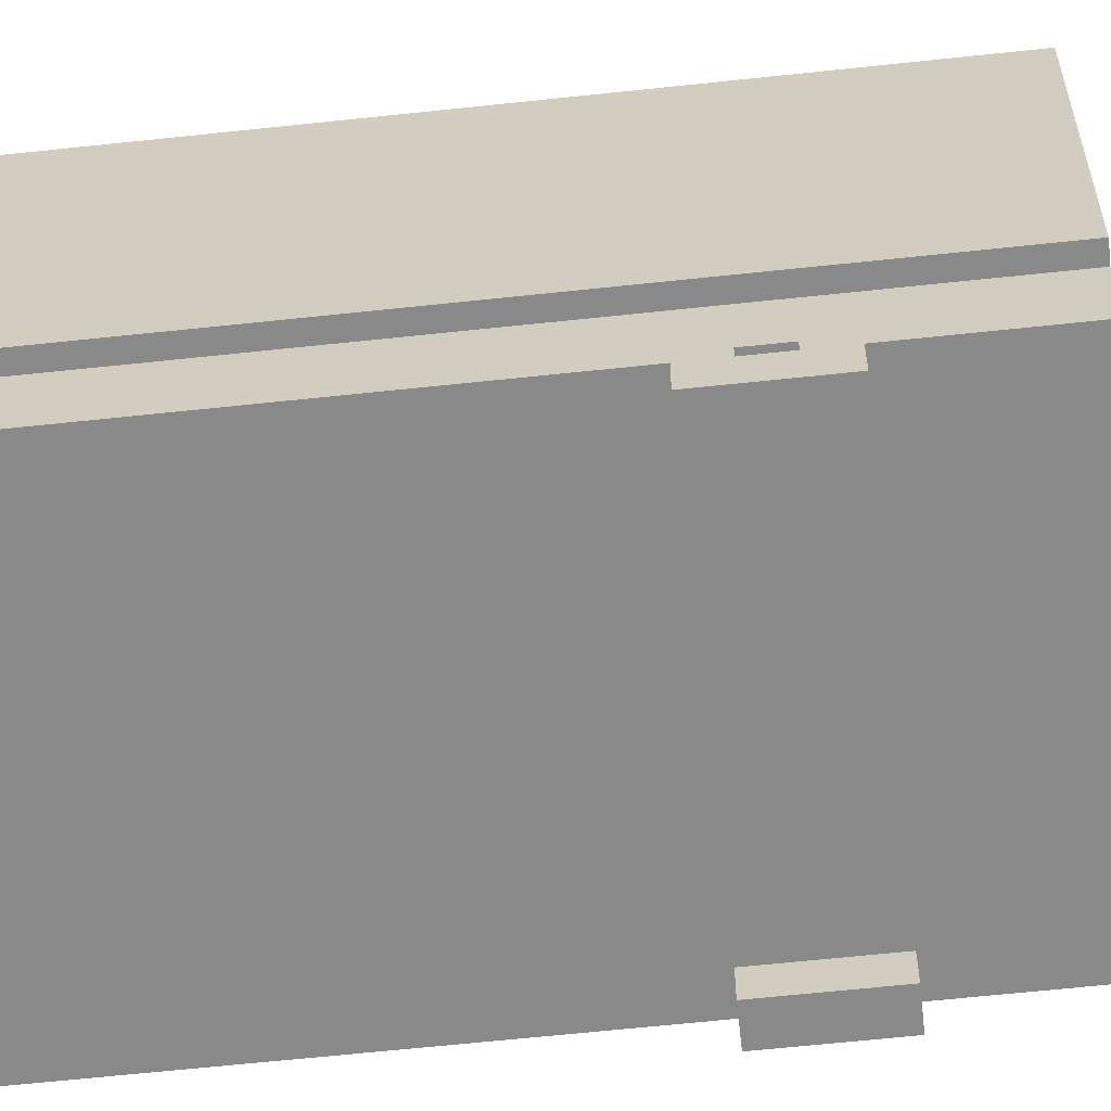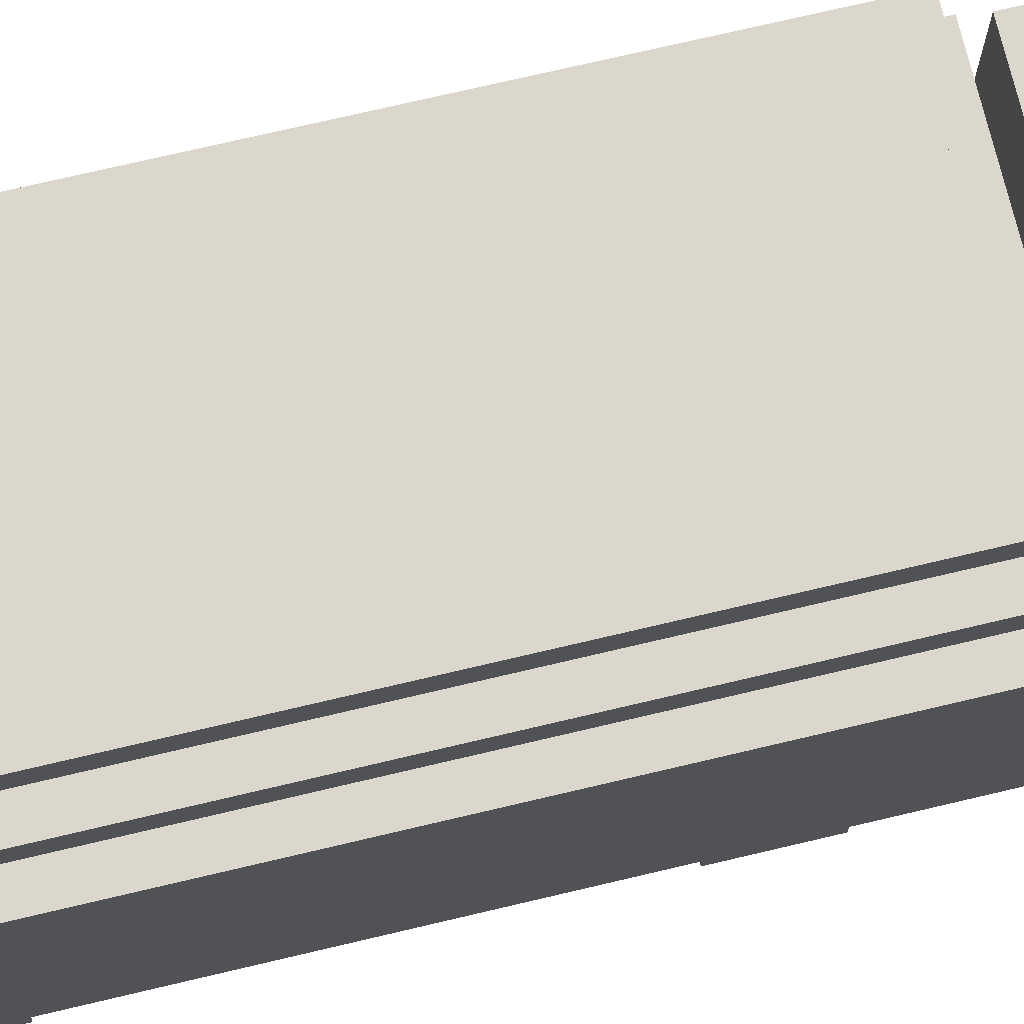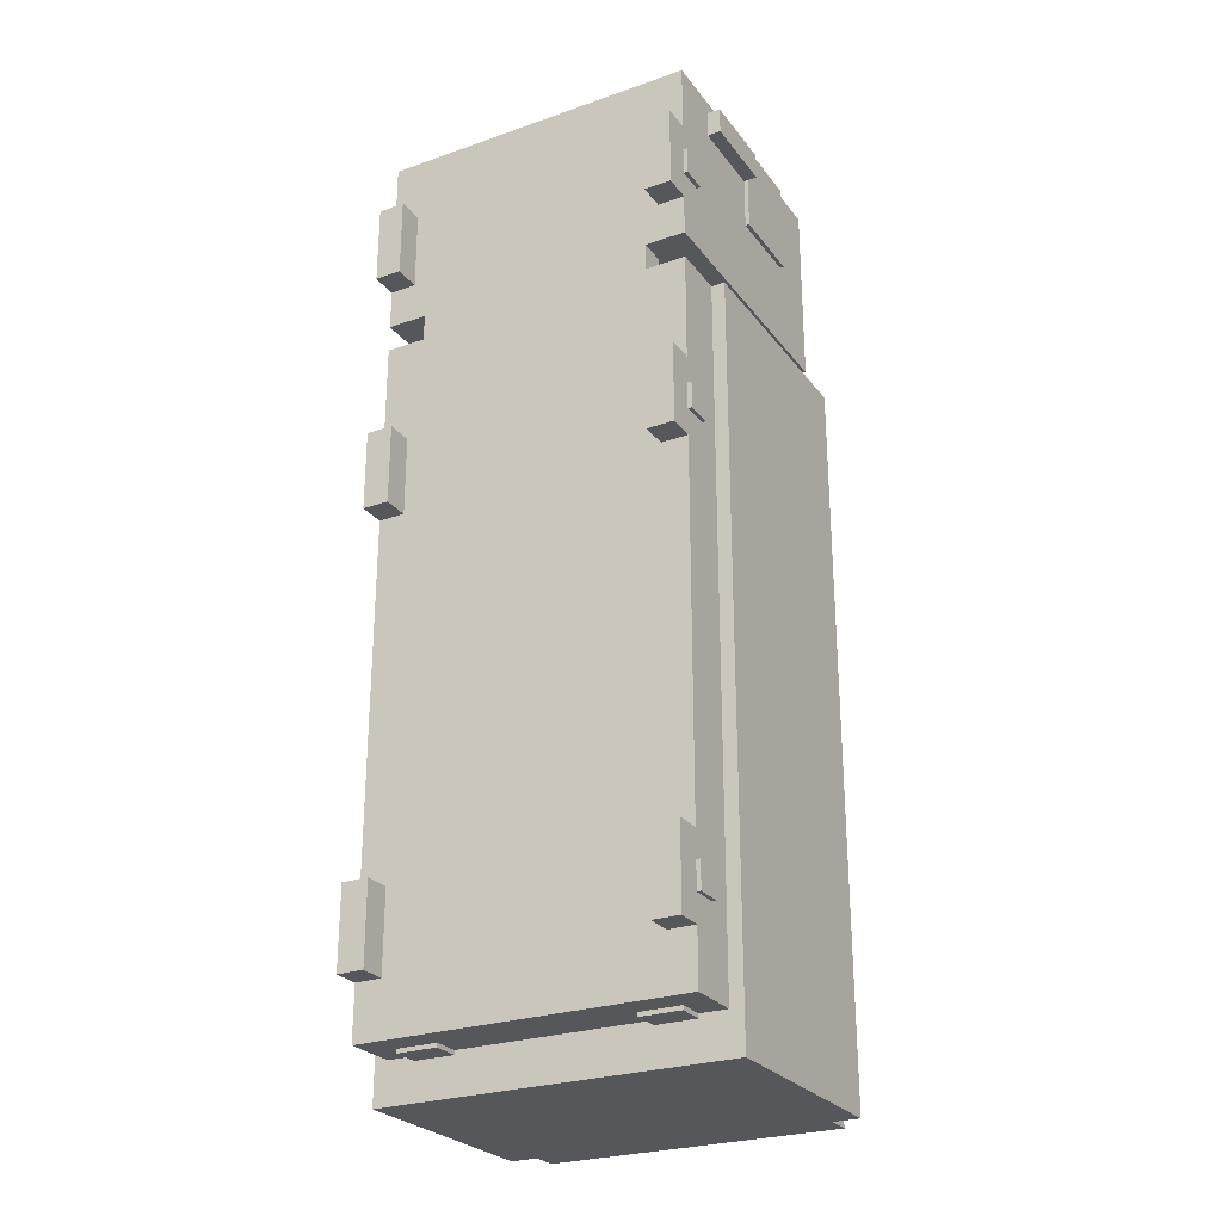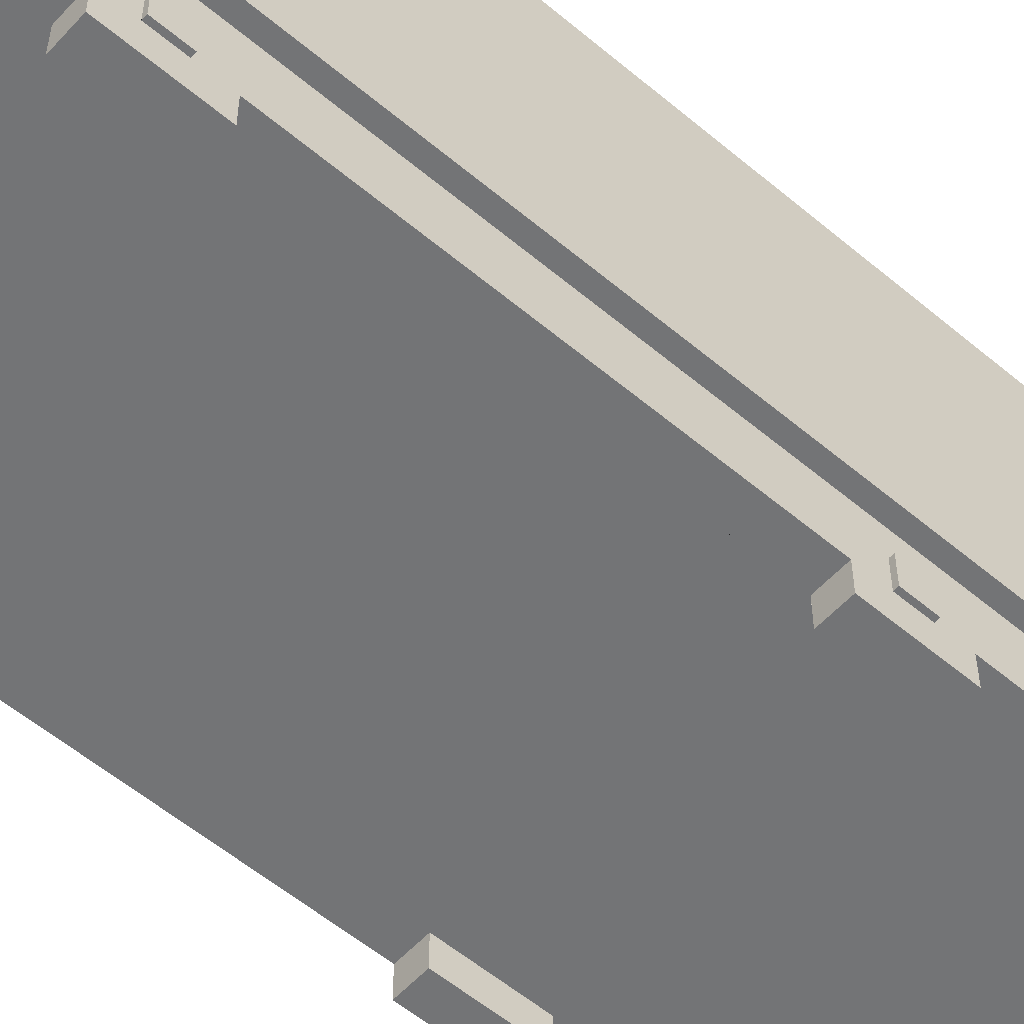
<metadata>
{"format":"obj","ext":"obj","renderer":"f3d","projection":"perspective","resolution":1024,"background":"white","views":[{"elev":-63.2,"azim":-83.8,"up":"+Y"},{"elev":73.0,"azim":-103.3,"up":"+Y"},{"elev":-26.4,"azim":28.7,"up":"+Z"},{"elev":-56.1,"azim":-131.5,"up":"+Y"}]}
</metadata>
<code>
o Cube
v -1.2 -0.1 0.7
v -1.2 0.1 0.7
v -1.2 -0.1 -0.7
v -1.2 0.1 -0.7
v 1.2 -0.1 0.7
v 1.2 0.1 0.7
v 1.2 -0.1 -0.7
v 1.2 0.1 -0.7
v -1.2 0.3 0.7
v -1.2 0.3 -0.7
v 1.2 0.3 -0.7
v 1.2 0.3 0.7
v -1.2 0.1 -0.9
v -1.2 -0.1 -0.9
v 1.2 -0.1 -0.9
v 1.2 0.1 -0.9
v -1.2 0.1 -6
v -1.2 -0.1 -6
v 1.2 -0.1 -6
v 1.2 0.1 -6
v -1.2 0.3 -0.9
v 1.2 0.3 -0.9
v -1.2 0.3 -6
v 1.2 0.3 -6
v -1.2 -0.1 0.2
v -1.2 0.1 0.2
v 1.2 -0.1 0.2
v 1.2 0.1 0.2
v -1.2 0.3 0.2
v 1.2 0.3 0.2
v -1.2 0.1 -0.4
v 1.2 -0.1 -0.4
v -1.2 0.3 -0.4
v -1.2 -0.1 -0.4
v 1.2 0.1 -0.4
v 1.2 0.3 -0.4
v 1.2 0.1 -1.7
v -1.2 0.1 -1.7
v -1.2 -0.1 -1.7
v 1.2 -0.1 -1.7
v 1.2 0.3 -1.7
v -1.2 0.3 -1.7
v 1.2 0.1 -2.3
v 1.2 -0.1 -2.3
v 1.2 0.3 -2.3
v -1.2 0.1 -2.3
v -1.2 -0.1 -2.3
v -1.2 0.3 -2.3
v 1.2 0.1 -5.6
v 1.2 -0.1 -5.6
v 1.2 0.3 -5.6
v -1.2 0.1 -5.6
v -1.2 -0.1 -5.6
v -1.2 0.3 -5.6
v -1.2 0.1 -5
v -1.2 -0.1 -5
v -1.2 0.3 -5
v 1.2 0.1 -5
v 1.2 -0.1 -5
v 1.2 0.3 -5
v -1 0.1 0.7
v -1 0.3 0.7
v -1 0.1 -6
v -1 0.3 -6
v -1 -0.1 0.2
v -1 -0.1 -0.4
v -1 -0.1 -1.7
v -1 -0.1 -2.3
v -1 -0.1 -5.6
v -1 -0.1 -5
v 1 0.1 -6
v 1 0.3 -6
v 1 -0.1 -1.7
v 1 -0.1 -2.3
v 1 -0.1 -5.6
v 1 -0.1 -5
v 1 0.1 0.7
v 1 0.3 0.7
v 1 -0.1 0.2
v 1 -0.1 -0.4
v -1.2 -0.3 -0.4
v -1.2 -0.3 0.2
v -1 -0.3 0.2
v 1.2 -0.3 0.2
v 1.2 -0.3 -0.4
v -1 -0.3 -0.4
v 1.2 -0.3 -5
v 1.2 -0.3 -5.6
v 1 -0.3 -5.6
v -1.2 -0.3 -5.6
v -1.2 -0.3 -5
v 1 -0.3 -5
v -1 -0.3 -5.6
v -1 -0.3 -5
v 1 -0.3 0.2
v 1 -0.3 -0.4
v 1.2 0.1 -5.4
v 1.2 -0.1 -5.4
v -1.2 0.1 -5.4
v -1.2 -0.1 -5.4
v -1.2 -0.3 -5.4
v -1.2 0.1 -5.2
v -1.2 -0.1 -5.2
v 1.2 0.1 -5.2
v 1.2 -0.1 -5.2
v 1.2 -0.3 -5.2
v -1.2 -0.3 -2.3
v -1.2 -0.3 -1.7
v 1 -0.3 -1.7
v 1.2 -0.3 -1.7
v 1.2 -0.3 -2.3
v 1 -0.3 -2.3
v -1 -0.3 -1.7
v -1 -0.3 -2.3
v -1.2 0.1 -2.1
v -1.2 -0.1 -2.1
v 1.2 0.1 -2.1
v 1.2 -0.1 -2.1
v -1.2 -0.3 -2.1
v -1.2 0.1 -1.9
v -1.2 -0.1 -1.9
v 1.2 0.1 -1.9
v 1.2 -0.1 -1.9
v 1.2 -0.3 -1.9
v -1.2 -0.1 -0.2
v 1.2 0.1 -0.2
v -1.2 0.1 -0.2
v 1.2 -0.1 -0.2
v -1.2 -0.3 -0.2
v -1.2 -0.1 0
v 1.2 0.1 0
v -1.2 0.1 0
v 1.2 -0.1 0
v 1.2 -0.3 0
v 1.2 0.9 0.7
v -1.2 0.9 0.7
v 1.2 0.9 0
v -1.2 1.9 0.7
v -1.2 0.9 0
v 1.2 1.9 0.7
v 1.2 0.3 0.4
v -1.2 0.3 0.4
v 1.2 0.9 0.4
v -1.2 0.9 0.4
v 1.2 1.9 -0.7
v 1.2 0.3 0.6
v 1.2 0.9 0.6
v -1.2 1.9 -0.7
v -1.2 0.3 0.6
v -1.2 0.9 0.6
v 1.2 1.5 0.7
v -1.2 1.5 0.7
v 1.2 1.5 0
v -1.2 1.5 0
v -0.7 0.1 0.7
v -0.7 0.3 0.7
v -0.7 0.1 -6
v -0.7 0.3 -6
v -0.7 1.9 -0.7
v -0.7 1.9 -0.3
v 0.7 0.1 -6
v 0.7 0.3 -6
v 0.7 1.9 -0.7
v 0.7 1.9 -0.3
v 0.7 0.1 0.7
v 0.7 0.3 0.7
v -0.7 2.1 -0.3
v 0.7 2.1 -0.3
v -0.7 2.1 -0.5
v 0.7 2.1 -0.5
v -0.7 2.3 -0.7
v 0.7 2.3 -0.7
v -0.7 2.3 -0.5
v 0.7 2.3 -0.5
v -1.3 0.3 0.6
v -1.3 0.3 0.4
v -1.3 0.9 0.6
v -1.3 0.9 0.4
v 1.3 0.3 0.4
v 1.3 0.9 0.4
v 1.3 0.3 0.6
v 1.3 0.9 0.6
v -1.3 0.3 -0.9
v -1.3 1 -0.9
v -1.3 0.5 -0.9
v -1.3 0.3 -6.3
v -1.3 0.5 -6.3
v 1.3 1 -0.9
v 1.3 0.3 -0.9
v 1.3 1 -6.3
v 1.3 0.5 -0.9
v -1.3 1 -6.3
v 1.3 0.5 -6.3
v 1.3 0.3 -6.3
v -0.9 0.1 -0.7
v -0.9 0.1 -0.9
v 0.9 0.1 -0.7
v 0.9 0.1 -0.9
v -0.9 -0.1 -0.7
v -0.9 -0.1 -0.9
v 0.9 -0.1 -0.7
v 0.9 -0.1 -0.9
v 1.23 0.9 0.6
v 1.23 0.9 0.7
v 1.23 0.9 0
v 1.23 1.5 0
v 1.23 0.9 0.4
v 1.23 1.5 0.7
v -1.2 1.5 0.73
v -1.2 0.9 0.73
v 1.2 1.5 0.73
v 1.2 0.9 0.73
v -1.23 0.9 0.4
v -1.23 0.9 0
v -1.23 1.5 0.7
v -1.23 0.9 0.7
v -1.23 0.9 0.6
v -1.23 1.5 0
v -0.7 0.1 0.73
v -1 0.1 0.73
v -0.7 0.3 0.73
v -1 0.3 0.73
v 1 0.1 0.73
v 1 0.3 0.73
v 0.7 0.1 0.73
v 0.7 0.3 0.73
v -1.23 0.1 0
v -1.23 0.1 -0.2
v -1.23 -0.1 -0.2
v -1.23 -0.1 0
v -1.2 0.1 -5.4
v -1.2 -0.1 -5.4
v -1.2 0.1 -5.2
v -1.2 -0.1 -5.2
v -1.2 0.1 -2.1
v -1.2 -0.1 -2.1
v -1.2 0.1 -1.9
v -1.2 -0.1 -1.9
v -1.23 0.1 -5.4
v -1.23 -0.1 -5.4
v -1.23 0.1 -5.2
v -1.23 -0.1 -5.2
v -1.23 0.1 -2.1
v -1.23 -0.1 -2.1
v -1.23 0.1 -1.9
v -1.23 -0.1 -1.9
v 1.23 0.1 -5.2
v 1.23 0.1 -5.4
v 1.23 -0.1 -5.2
v 1.23 -0.1 -5.4
v 1.23 0.1 -1.9
v 1.23 0.1 -2.1
v 1.23 -0.1 -1.9
v 1.23 -0.1 -2.1
v 1.23 -0.1 0
v 1.23 -0.1 -0.2
v 1.23 0.1 -0.2
v 1.23 0.1 0
v -1 0.1 -6
v -1 0.3 -6
v 0.7 0.1 -6
v 1 0.1 -6
v 0.7 0.3 -6
v 1 0.3 -6
v -0.7 0.1 -6
v -0.7 0.3 -6
v -1 0.1 -6.03
v -1 0.3 -6.03
v 0.7 0.1 -6.03
v 1 0.1 -6.03
v 0.7 0.3 -6.03
v 1 0.3 -6.03
v -0.7 0.1 -6.03
v -0.7 0.3 -6.03
v -1.3 1.5 -0.9
v -1.3 1.5 -6.3
v 1.3 1.5 -6.3
v 1.3 1.5 -0.9
v -1.3 2 -0.9
v -1.3 2 -6.3
v 1.3 2 -6.3
v 1.3 2 -0.9
v -1.1 2 -6.3
v -1.1 2 -0.9
v 1.1 2 -6.3
v 1.1 2 -0.9
v 1.1 2.2 -0.9
v -1.1 2.2 -0.9
v -1.1 2.2 -6.3
v 1.1 2.2 -6.3
v -0.9 2.2 -0.9
v -0.9 2.2 -6.3
v 0.9 2.2 -6.3
v 0.9 2.2 -0.9
v -1.1 2.2 -6.1
v 1.1 2.2 -6.1
v -0.9 2.2 -6.1
v 0.9 2.2 -6.1
v -1.1 2.2 -1.1
v 1.1 2.2 -1.1
v -0.9 2.2 -1.1
v 0.9 2.2 -1.1
v 0.9 2.4 -6.1
v -0.9 2.4 -6.1
v -0.9 2.4 -1.1
v 0.9 2.4 -1.1
f 31 3 34
f 6 78 77
f 8 36 35
f 14 196 13
f 52 18 53
f 50 20 49
f 13 42 38
f 20 51 49
f 17 64 63
f 8 32 7
f 31 10 4
f 128 134 32
f 37 22 16
f 15 37 16
f 13 39 14
f 46 57 55
f 118 124 44
f 52 23 17
f 46 56 47
f 44 58 43
f 58 45 43
f 103 56 102
f 56 94 70
f 48 46 116
f 161 263 261
f 185 186 183
f 198 15 16
f 159 145 11
f 61 9 2
f 195 3 4
f 71 24 20
f 121 39 120
f 50 89 75
f 166 224 78
f 198 201 202
f 32 96 80
f 130 25 132
f 76 87 59
f 25 83 65
f 66 81 34
f 69 90 53
f 98 106 50
f 79 84 27
f 89 76 75
f 121 237 238
f 122 252 117
f 60 58 105
f 90 94 91
f 112 73 74
f 41 37 123
f 73 110 40
f 68 107 47
f 39 113 67
f 44 112 74
f 70 93 69
f 100 234 232
f 98 249 105
f 99 52 53
f 111 124 109
f 88 106 92
f 96 79 80
f 20 18 157
f 132 230 130
f 5 28 6
f 33 31 125
f 25 2 26
f 9 150 149
f 133 258 131
f 151 138 152
f 136 209 152
f 151 206 153
f 143 179 141
f 2 5 165
f 79 199 200
f 141 12 6
f 2 149 142
f 146 135 12
f 145 137 30
f 142 178 144
f 12 136 156
f 10 8 197
f 138 140 160
f 82 129 86
f 107 113 108
f 67 114 68
f 164 167 160
f 156 219 155
f 157 162 161
f 71 261 262
f 83 66 65
f 168 169 167
f 165 156 155
f 163 170 164
f 169 171 159
f 154 148 33
f 170 173 169
f 171 174 172
f 159 172 163
f 175 178 176
f 144 177 150
f 150 175 149
f 149 176 142
f 179 182 181
f 141 181 146
f 147 180 143
f 146 182 147
f 84 96 85
f 187 190 193
f 191 184 185
f 23 57 186
f 193 189 194
f 194 187 193
f 22 191 183
f 22 13 196
f 185 192 187
f 193 188 191
f 7 197 8
f 200 195 196
f 150 213 144
f 131 36 28
f 188 275 184
f 197 196 195
f 205 208 203
f 143 203 147
f 153 205 137
f 137 207 143
f 135 208 151
f 147 204 135
f 211 210 212
f 152 211 151
f 151 212 135
f 135 210 136
f 216 218 213
f 152 216 136
f 154 215 152
f 136 217 150
f 139 218 154
f 144 214 139
f 219 222 220
f 62 221 156
f 61 222 62
f 155 220 61
f 223 226 225
f 77 225 165
f 165 226 166
f 78 223 77
f 227 229 230
f 127 227 132
f 130 229 125
f 125 228 127
f 235 245 237
f 237 246 238
f 120 235 237
f 115 236 235
f 116 238 236
f 102 231 233
f 103 233 234
f 99 232 231
f 241 240 242
f 245 244 246
f 233 242 234
f 231 241 233
f 238 244 236
f 236 243 235
f 234 240 232
f 232 239 231
f 249 248 247
f 253 252 251
f 257 255 256
f 123 251 122
f 126 256 128
f 128 255 133
f 118 253 123
f 97 250 98
f 104 248 97
f 105 247 104
f 131 257 126
f 117 254 118
f 259 273 265
f 265 274 266
f 63 260 259
f 157 259 265
f 162 264 263
f 72 262 264
f 158 265 266
f 64 266 260
f 267 274 273
f 269 272 270
f 264 271 263
f 260 267 259
f 263 269 261
f 266 268 260
f 262 272 264
f 261 270 262
f 275 280 276
f 192 277 190
f 184 276 192
f 190 278 188
f 283 279 284
f 277 282 278
f 276 283 285
f 278 286 284
f 285 296 300
f 281 286 282
f 283 292 293
f 286 294 291
f 284 299 295
f 290 302 300
f 301 304 297
f 295 291 301
f 303 305 306
f 297 303 298
f 302 305 301
f 298 306 302
f 31 4 3
f 6 12 78
f 8 11 36
f 14 200 196
f 52 17 18
f 50 19 20
f 13 21 42
f 20 24 51
f 17 23 64
f 8 35 32
f 31 33 10
f 35 126 128
f 128 133 134
f 134 85 32
f 32 35 128
f 37 41 22
f 15 40 37
f 13 38 39
f 46 48 57
f 43 117 118
f 118 123 124
f 124 111 44
f 44 43 118
f 52 54 23
f 46 55 56
f 44 59 58
f 58 60 45
f 103 100 101
f 101 91 56
f 56 55 102
f 103 101 56
f 56 91 94
f 115 120 38
f 38 42 48
f 46 47 107
f 115 38 48
f 107 119 116
f 116 115 48
f 46 107 116
f 161 162 263
f 185 187 186
f 198 202 15
f 11 10 148
f 159 163 145
f 11 148 159
f 61 62 9
f 195 199 3
f 71 72 24
f 121 116 119
f 119 108 39
f 39 38 120
f 121 119 39
f 50 88 89
f 166 226 224
f 198 197 201
f 32 85 96
f 130 125 129
f 129 82 25
f 25 26 132
f 130 129 25
f 76 92 87
f 25 82 83
f 66 86 81
f 69 93 90
f 49 97 98
f 98 105 106
f 106 88 50
f 50 49 98
f 79 95 84
f 89 92 76
f 121 120 237
f 122 251 252
f 104 97 49
f 49 51 60
f 58 59 87
f 104 49 60
f 87 106 105
f 105 104 60
f 58 87 105
f 91 101 90
f 90 93 94
f 112 109 73
f 122 117 43
f 43 45 41
f 37 40 110
f 122 43 41
f 110 124 123
f 123 122 41
f 37 110 123
f 73 109 110
f 68 114 107
f 39 108 113
f 44 111 112
f 70 94 93
f 100 103 234
f 98 250 249
f 101 100 99
f 102 55 57
f 90 101 99
f 99 102 57
f 57 54 52
f 53 90 99
f 99 57 52
f 109 112 111
f 124 110 109
f 92 89 88
f 106 87 92
f 96 95 79
f 161 71 20
f 20 19 18
f 18 17 63
f 157 161 20
f 18 63 157
f 132 227 230
f 5 27 28
f 127 132 26
f 26 29 33
f 31 34 81
f 127 26 33
f 81 129 125
f 125 127 33
f 31 81 125
f 25 1 2
f 9 136 150
f 133 255 258
f 151 140 138
f 136 210 209
f 151 208 206
f 143 180 179
f 155 61 2
f 2 1 5
f 5 6 77
f 165 155 2
f 5 77 165
f 201 7 32
f 201 32 80
f 40 15 202
f 201 80 79
f 73 40 202
f 74 73 202
f 59 44 74
f 76 59 74
f 76 74 202
f 19 50 75
f 75 76 202
f 18 19 75
f 69 53 18
f 47 56 70
f 69 18 75
f 68 47 70
f 70 69 75
f 70 75 202
f 67 68 70
f 70 202 201
f 79 27 5
f 70 201 79
f 14 39 67
f 67 70 79
f 79 5 1
f 1 25 65
f 66 34 3
f 79 1 65
f 66 3 199
f 79 65 66
f 200 14 67
f 79 66 199
f 200 67 79
f 6 28 30
f 141 146 12
f 6 30 141
f 29 26 2
f 2 9 149
f 142 29 2
f 146 147 135
f 36 11 145
f 145 140 151
f 145 151 153
f 30 36 145
f 143 141 30
f 145 153 137
f 137 143 30
f 142 176 178
f 166 78 12
f 12 135 136
f 136 9 62
f 156 166 12
f 136 62 156
f 195 4 10
f 10 11 8
f 197 195 10
f 140 145 163
f 140 163 164
f 159 148 138
f 140 164 160
f 160 159 138
f 86 83 82
f 129 81 86
f 108 119 107
f 107 114 113
f 67 113 114
f 164 168 167
f 156 221 219
f 157 158 162
f 71 161 261
f 83 86 66
f 168 170 169
f 165 166 156
f 163 172 174
f 170 168 164
f 163 174 170
f 159 160 167
f 169 173 171
f 159 167 169
f 33 29 142
f 142 144 139
f 154 152 138
f 33 142 139
f 154 138 148
f 33 139 154
f 148 10 33
f 170 174 173
f 171 173 174
f 159 171 172
f 175 177 178
f 144 178 177
f 150 177 175
f 149 175 176
f 179 180 182
f 141 179 181
f 147 182 180
f 146 181 182
f 85 134 84
f 84 95 96
f 187 192 190
f 191 188 184
f 60 51 24
f 72 162 158
f 45 60 24
f 72 158 64
f 41 45 24
f 72 64 23
f 22 41 24
f 24 72 23
f 189 22 24
f 21 183 186
f 57 48 42
f 42 21 186
f 194 189 24
f 23 54 57
f 194 24 23
f 57 42 186
f 186 194 23
f 193 191 189
f 194 186 187
f 183 21 22
f 22 189 191
f 191 185 183
f 198 16 22
f 22 21 13
f 196 198 22
f 185 184 192
f 193 190 188
f 7 201 197
f 200 199 195
f 150 217 213
f 28 27 84
f 84 134 133
f 131 126 35
f 84 133 131
f 36 30 28
f 28 84 131
f 131 35 36
f 188 278 275
f 197 198 196
f 203 207 205
f 205 206 208
f 208 204 203
f 143 207 203
f 153 206 205
f 137 205 207
f 135 204 208
f 147 203 204
f 211 209 210
f 152 209 211
f 151 211 212
f 135 212 210
f 213 217 216
f 216 215 218
f 218 214 213
f 152 215 216
f 154 218 215
f 136 216 217
f 139 214 218
f 144 213 214
f 219 221 222
f 62 222 221
f 61 220 222
f 155 219 220
f 223 224 226
f 77 223 225
f 165 225 226
f 78 224 223
f 227 228 229
f 127 228 227
f 130 230 229
f 125 229 228
f 235 243 245
f 237 245 246
f 120 115 235
f 115 116 236
f 116 121 238
f 102 99 231
f 103 102 233
f 99 100 232
f 241 239 240
f 245 243 244
f 233 241 242
f 231 239 241
f 238 246 244
f 236 244 243
f 234 242 240
f 232 240 239
f 249 250 248
f 253 254 252
f 257 258 255
f 123 253 251
f 126 257 256
f 128 256 255
f 118 254 253
f 97 248 250
f 104 247 248
f 105 249 247
f 131 258 257
f 117 252 254
f 259 267 273
f 265 273 274
f 63 64 260
f 157 63 259
f 162 72 264
f 72 71 262
f 158 157 265
f 64 158 266
f 267 268 274
f 269 271 272
f 264 272 271
f 260 268 267
f 263 271 269
f 266 274 268
f 262 270 272
f 261 269 270
f 275 279 280
f 192 276 277
f 184 275 276
f 190 277 278
f 283 280 279
f 277 281 282
f 281 277 276
f 276 280 283
f 285 281 276
f 279 275 278
f 278 282 286
f 284 279 278
f 287 286 285
f 285 290 296
f 300 287 285
f 281 285 286
f 290 285 283
f 283 289 292
f 293 290 283
f 288 284 286
f 286 287 294
f 291 288 286
f 289 283 284
f 284 288 299
f 295 289 284
f 300 296 290
f 290 293 298
f 302 294 287
f 290 298 302
f 302 287 300
f 301 305 304
f 293 292 289
f 295 299 288
f 293 289 295
f 297 298 293
f 294 302 301
f 297 293 295
f 291 294 301
f 301 297 295
f 295 288 291
f 303 304 305
f 297 304 303
f 302 306 305
f 298 303 306

</code>
